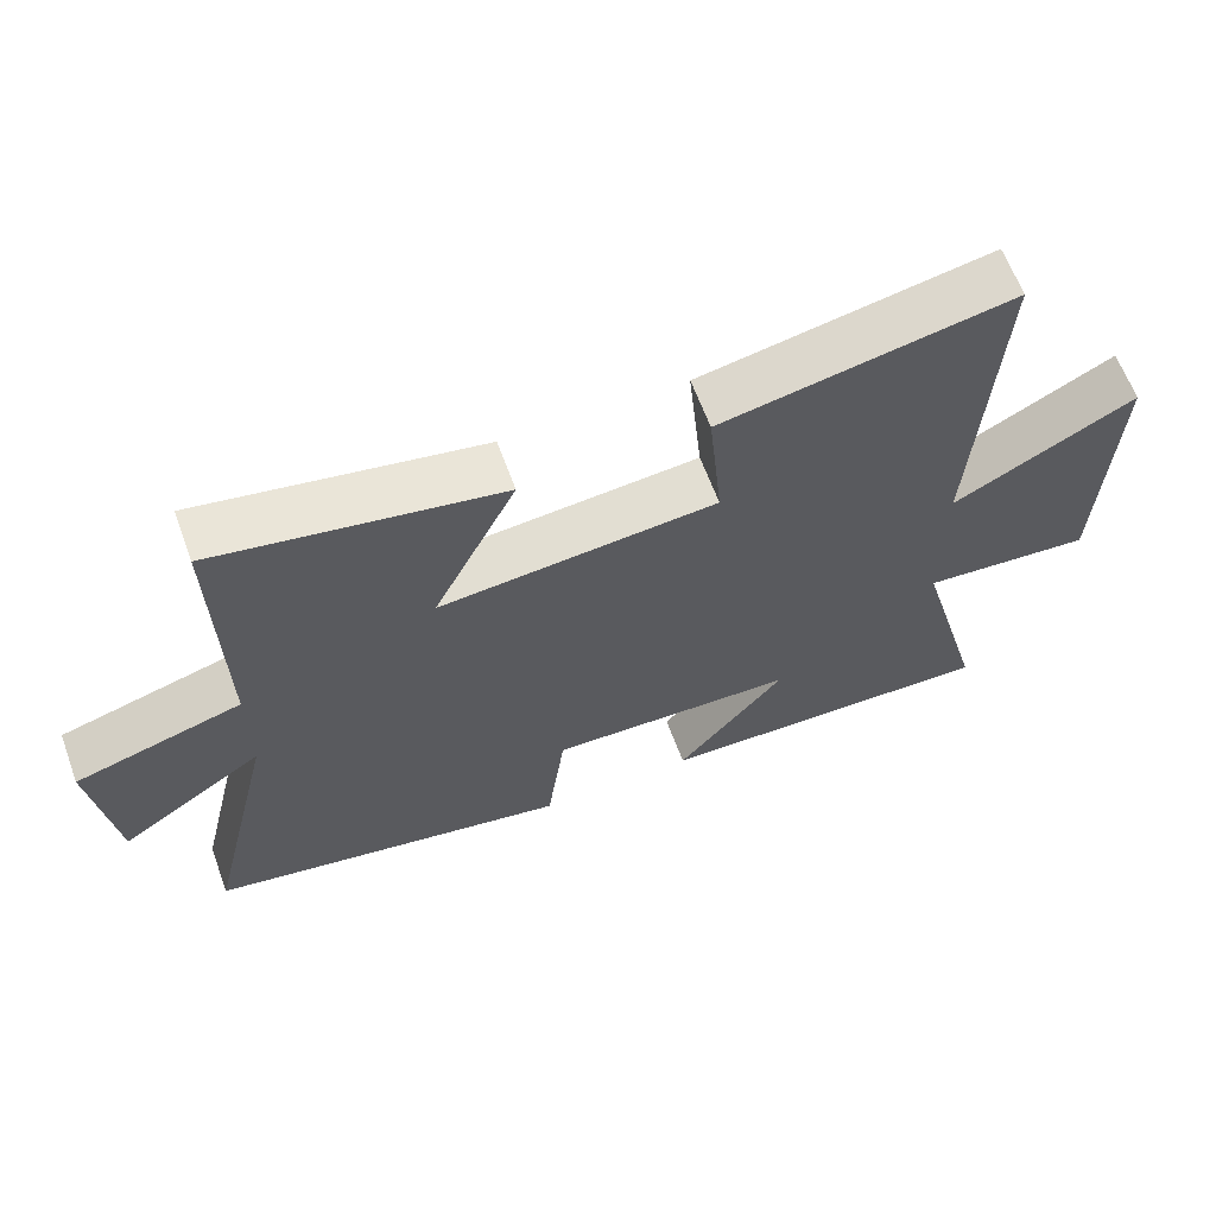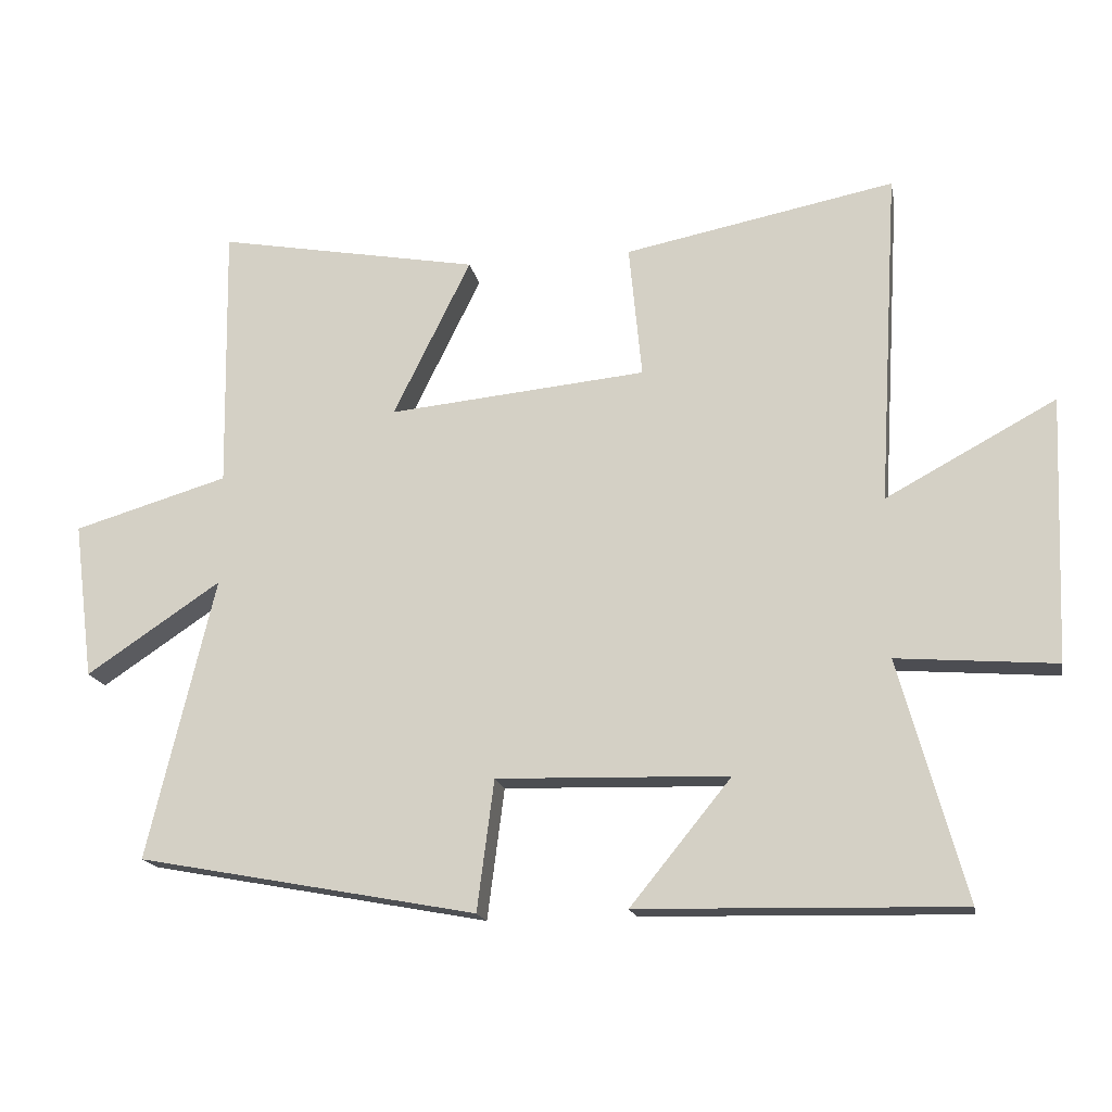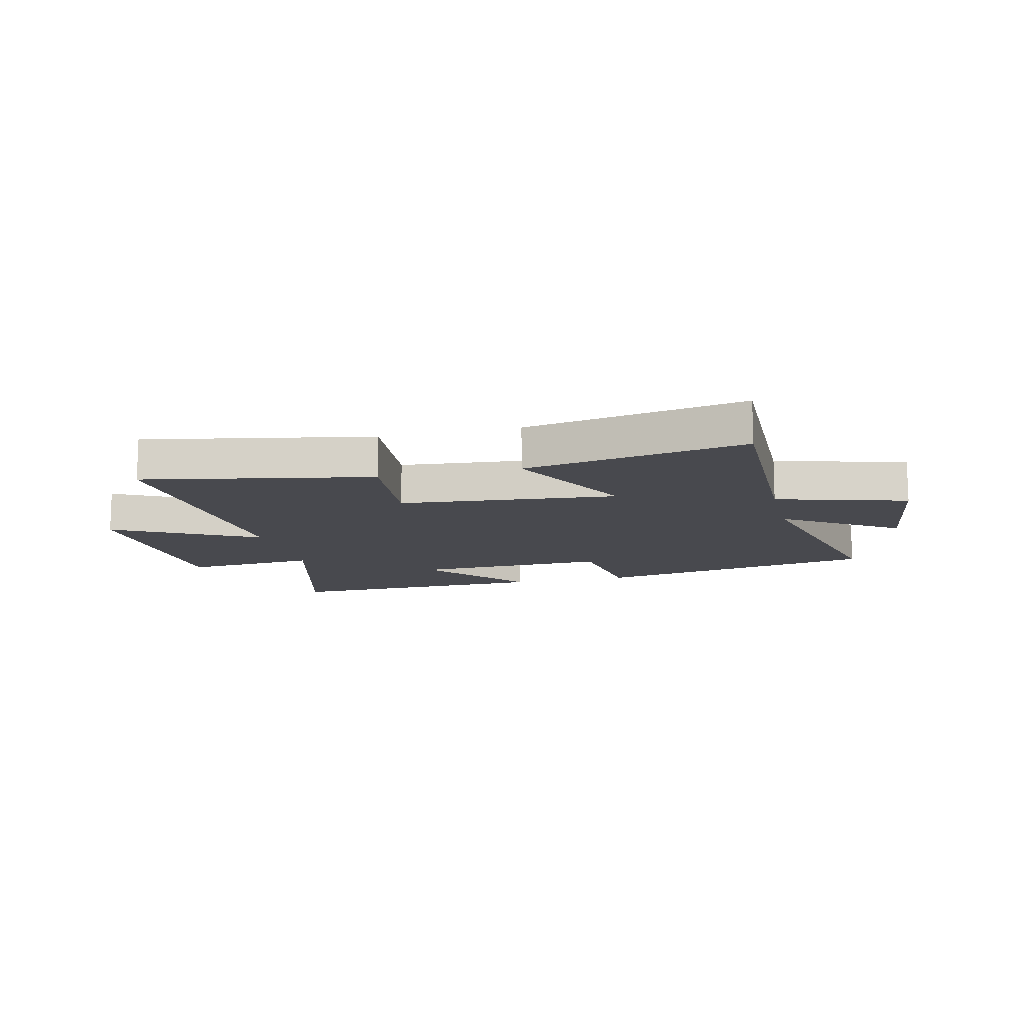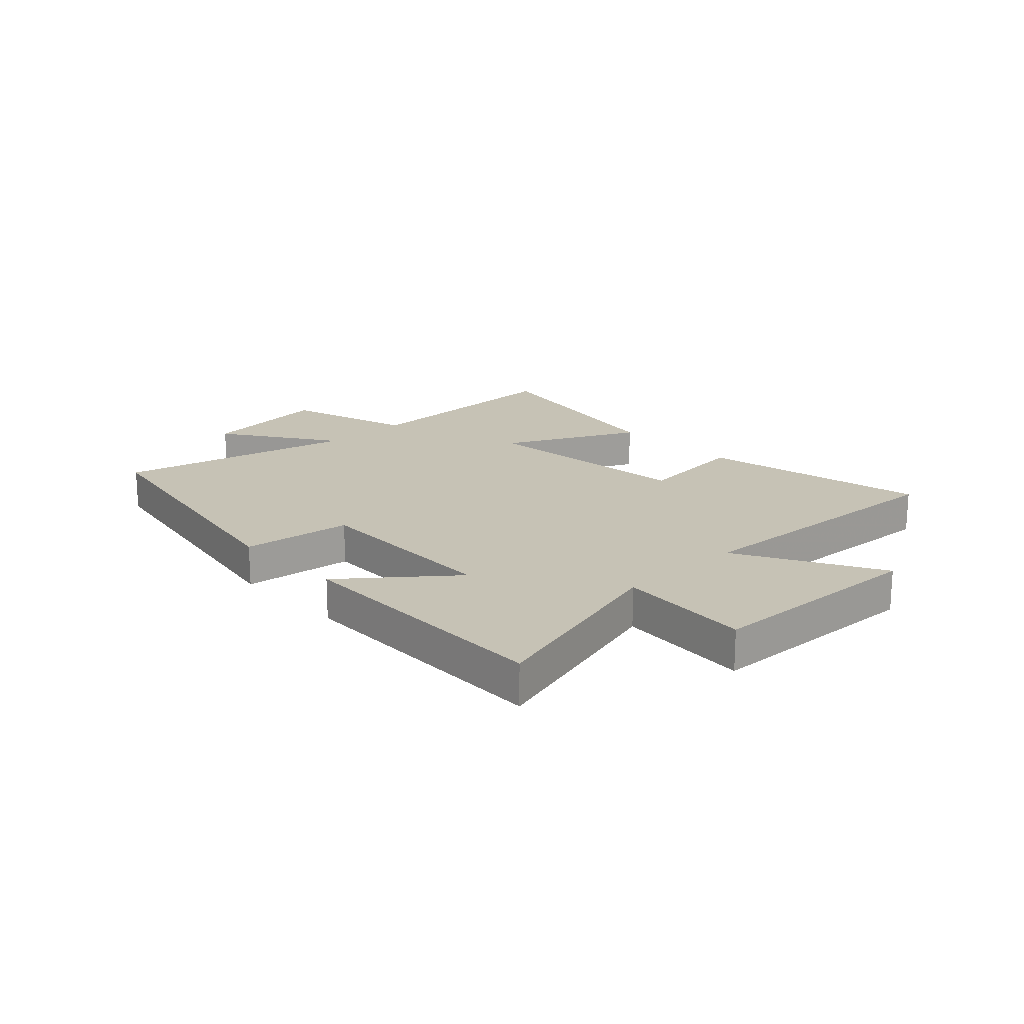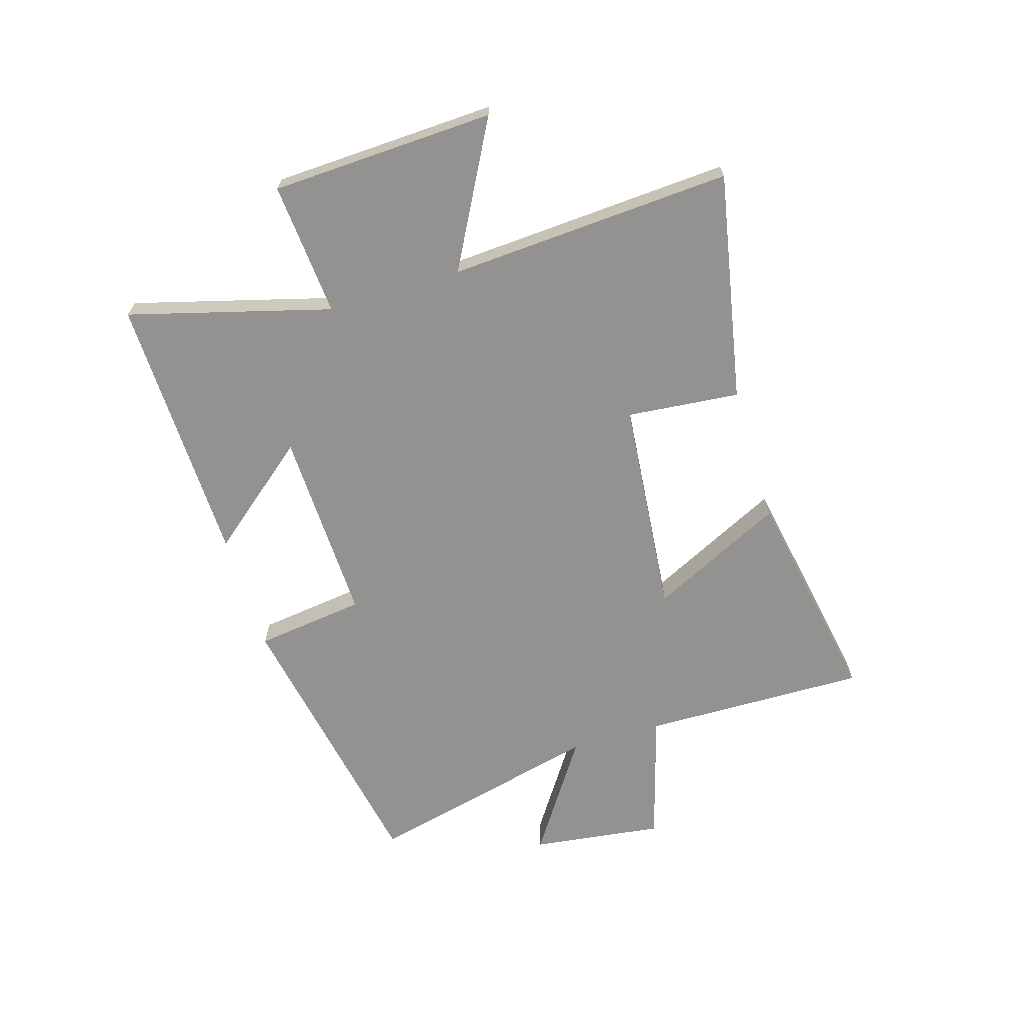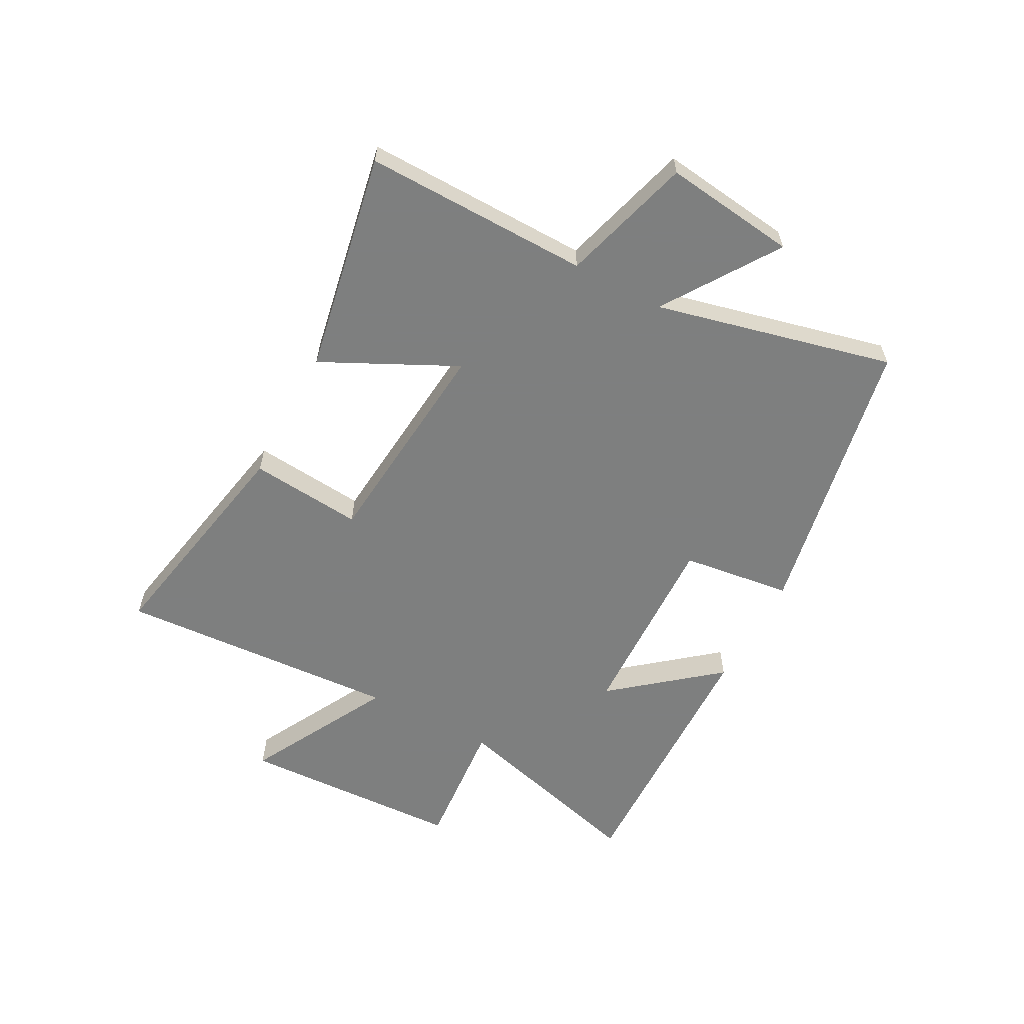
<metadata>
{"format":"obj","ext":"obj","renderer":"f3d","projection":"perspective","resolution":1024,"background":"white","views":[{"elev":63.3,"azim":159.8,"up":"+Z"},{"elev":-17.3,"azim":-169.2,"up":"+Z"},{"elev":-12.6,"azim":13.6,"up":"+Y"},{"elev":18.9,"azim":-133.7,"up":"+Y"},{"elev":-66.5,"azim":-73.1,"up":"+Y"},{"elev":-59.6,"azim":62.0,"up":"+Y"}]}
</metadata>
<code>
v 0.599 0.07 -0.406
v 0.097 0.07 -0.5
v 0.072 0.07 -0.307
v -0.27 0.07 -0.317
v -0.121 0.07 -0.5
v -0.597 0.07 -0.511
v -0.5 0.07 -0.157
v -0.735 0.07 -0.176
v -0.751 0.07 0.216
v -0.5 0.07 0.081
v -0.53 0.07 0.578
v -0.13 0.07 0.5
v -0.149 0.07 0.302
v 0.233 0.07 0.266
v 0.118 0.07 0.5
v 0.507 0.07 0.572
v 0.5 0.07 0.177
v 0.729 0.07 0.11
v 0.699 0.07 -0.122
v 0.5 0.07 0.011
v 0.599 0 -0.406
v 0.097 0 -0.5
v 0.072 0 -0.307
v -0.27 0 -0.317
v -0.121 0 -0.5
v -0.597 0 -0.511
v -0.5 0 -0.157
v -0.735 0 -0.176
v -0.751 0 0.216
v -0.5 0 0.081
v -0.53 0 0.578
v -0.13 0 0.5
v -0.149 0 0.302
v 0.233 0 0.266
v 0.118 0 0.5
v 0.507 0 0.572
v 0.5 0 0.177
v 0.729 0 0.11
v 0.699 0 -0.122
v 0.5 0 0.011
f 17 18 19 20
f 14 15 16 17
f 13 14 17 20
f 10 11 12 13
f 10 13 20 1
f 7 8 9 10
f 4 5 6 7
f 3 4 7 10
f 1 2 3
f 1 3 10
f 40 39 38 37
f 37 36 35 34
f 40 37 34 33
f 33 32 31 30
f 21 40 33 30
f 30 29 28 27
f 27 26 25 24
f 30 27 24 23
f 23 22 21
f 30 23 21
f 1 21 22 2
f 2 22 23 3
f 3 23 24 4
f 4 24 25 5
f 5 25 26 6
f 6 26 27 7
f 7 27 28 8
f 8 28 29 9
f 9 29 30 10
f 10 30 31 11
f 11 31 32 12
f 12 32 33 13
f 13 33 34 14
f 14 34 35 15
f 15 35 36 16
f 16 36 37 17
f 17 37 38 18
f 18 38 39 19
f 19 39 40 20
f 20 40 21 1

</code>
